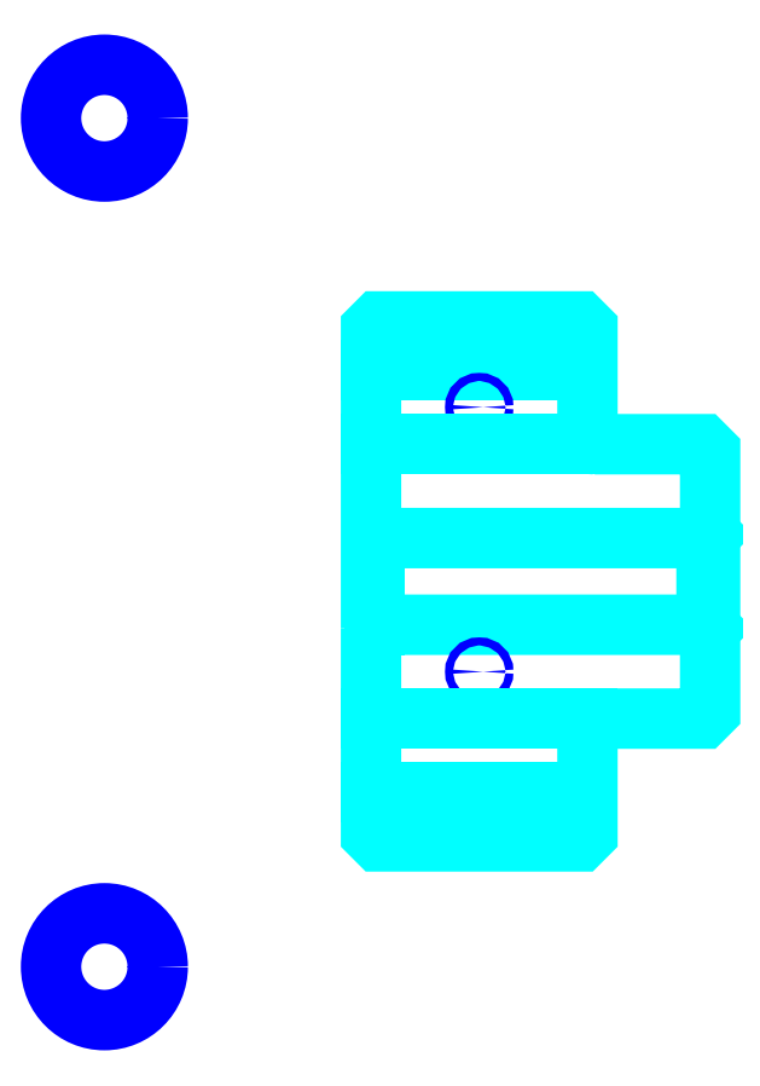
<metadata>
{"format":"dxf","ext":"dxf","renderer":"ezdxf+matplotlib","layout":"modelspace","background":"white","min_lineweight":24,"dpi":150}
</metadata>
<code>
0
SECTION
2
ENTITIES
0
LINE
8
0
10
149.7
20
179.8
30
0
11
179.7
21
179.8
31
0
0
LINE
8
0
10
149.7
20
121.3
30
0
11
179.7
21
121.3
31
0
0
LINE
8
0
10
196.2
20
144.6
30
0
11
196.7
21
144.1
31
0
0
LINE
8
0
10
196.2
20
156.6
30
0
11
196.7
21
157.1
31
0
0
LINE
8
0
10
150.2
20
156.6
30
0
11
150.2
21
144.6
31
0
0
POLYLINE
8
0
66
1
10
0
20
0
30
0
70
2
0
VERTEX
8
0
10
149.7
20
144.1
30
0
70
0
0
VERTEX
8
0
10
150.2
20
144.6
30
0
70
0
0
VERTEX
8
0
10
196.2
20
144.6
30
0
70
0
0
VERTEX
8
0
10
196.2
20
156.6
30
0
70
0
0
VERTEX
8
0
10
150.2
20
156.6
30
0
70
0
0
VERTEX
8
0
10
149.7
20
157.1
30
0
70
0
0
SEQEND
8
0
0
CIRCLE
8
0
10
164.7
20
174.7
30
0
40
0.5543
0
CIRCLE
8
0
10
112.7
20
214.8
30
0
40
7.391
0
CIRCLE
8
0
10
164.7
20
138.1
30
0
40
0.5543
0
CIRCLE
8
0
10
112.7
20
97.24
30
0
40
7.391
0
LINE
8
0
10
149.7
20
131.6
30
0
11
179.7
21
131.6
31
0
0
LINE
8
0
10
149.7
20
169.6
30
0
11
179.7
21
169.6
31
0
0
ARC
8
0
10
180.7
20
170.6
30
0
40
1
50
180
51
270
0
ARC
8
0
10
180.7
20
130.6
30
0
40
1
50
90
51
180
0
POLYLINE
8
0
66
1
10
0
20
0
30
0
70
2
0
VERTEX
8
0
10
149.7
20
144.1
30
0
70
0
0
VERTEX
8
0
10
149.7
20
115.6
30
0
70
0
0
VERTEX
8
0
10
150.7
20
114.6
30
0
70
0
0
VERTEX
8
0
10
178.7
20
114.6
30
0
70
0
0
VERTEX
8
0
10
179.7
20
115.6
30
0
70
0
0
VERTEX
8
0
10
179.7
20
130.6
30
0
70
0
0
SEQEND
8
0
0
POLYLINE
8
0
66
1
10
0
20
0
30
0
70
2
0
VERTEX
8
0
10
180.7
20
131.6
30
0
70
0
0
VERTEX
8
0
10
195.7
20
131.6
30
0
70
0
0
VERTEX
8
0
10
196.7
20
132.6
30
0
70
0
0
VERTEX
8
0
10
196.7
20
168.6
30
0
70
0
0
VERTEX
8
0
10
195.7
20
169.6
30
0
70
0
0
VERTEX
8
0
10
180.7
20
169.6
30
0
70
0
0
SEQEND
8
0
0
POLYLINE
8
0
66
1
10
0
20
0
30
0
70
2
0
VERTEX
8
0
10
179.7
20
170.6
30
0
70
0
0
VERTEX
8
0
10
179.7
20
185.6
30
0
70
0
0
VERTEX
8
0
10
178.7
20
186.6
30
0
70
0
0
VERTEX
8
0
10
150.7
20
186.6
30
0
70
0
0
VERTEX
8
0
10
149.7
20
185.6
30
0
70
0
0
VERTEX
8
0
10
149.7
20
144.1
30
0
70
0
0
SEQEND
8
0
0
ENDSEC
0
EOF

</code>
